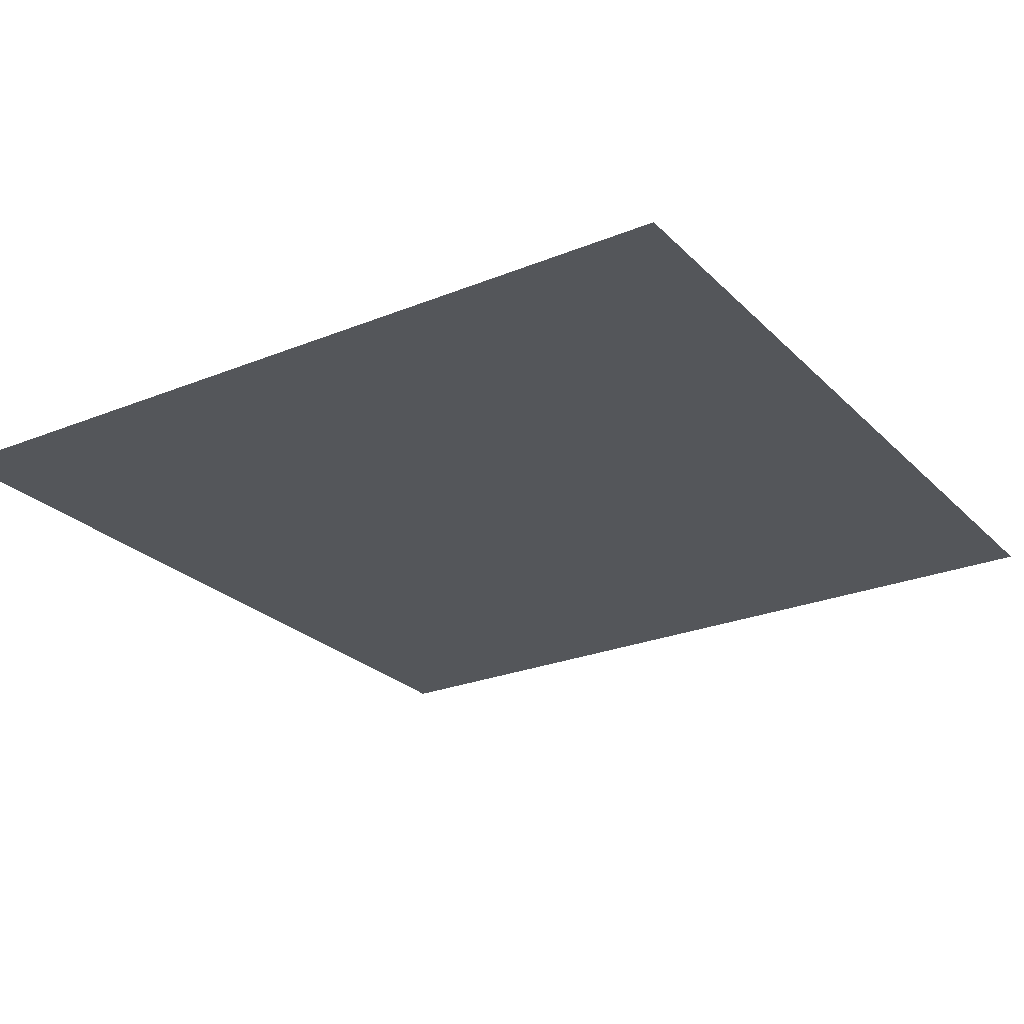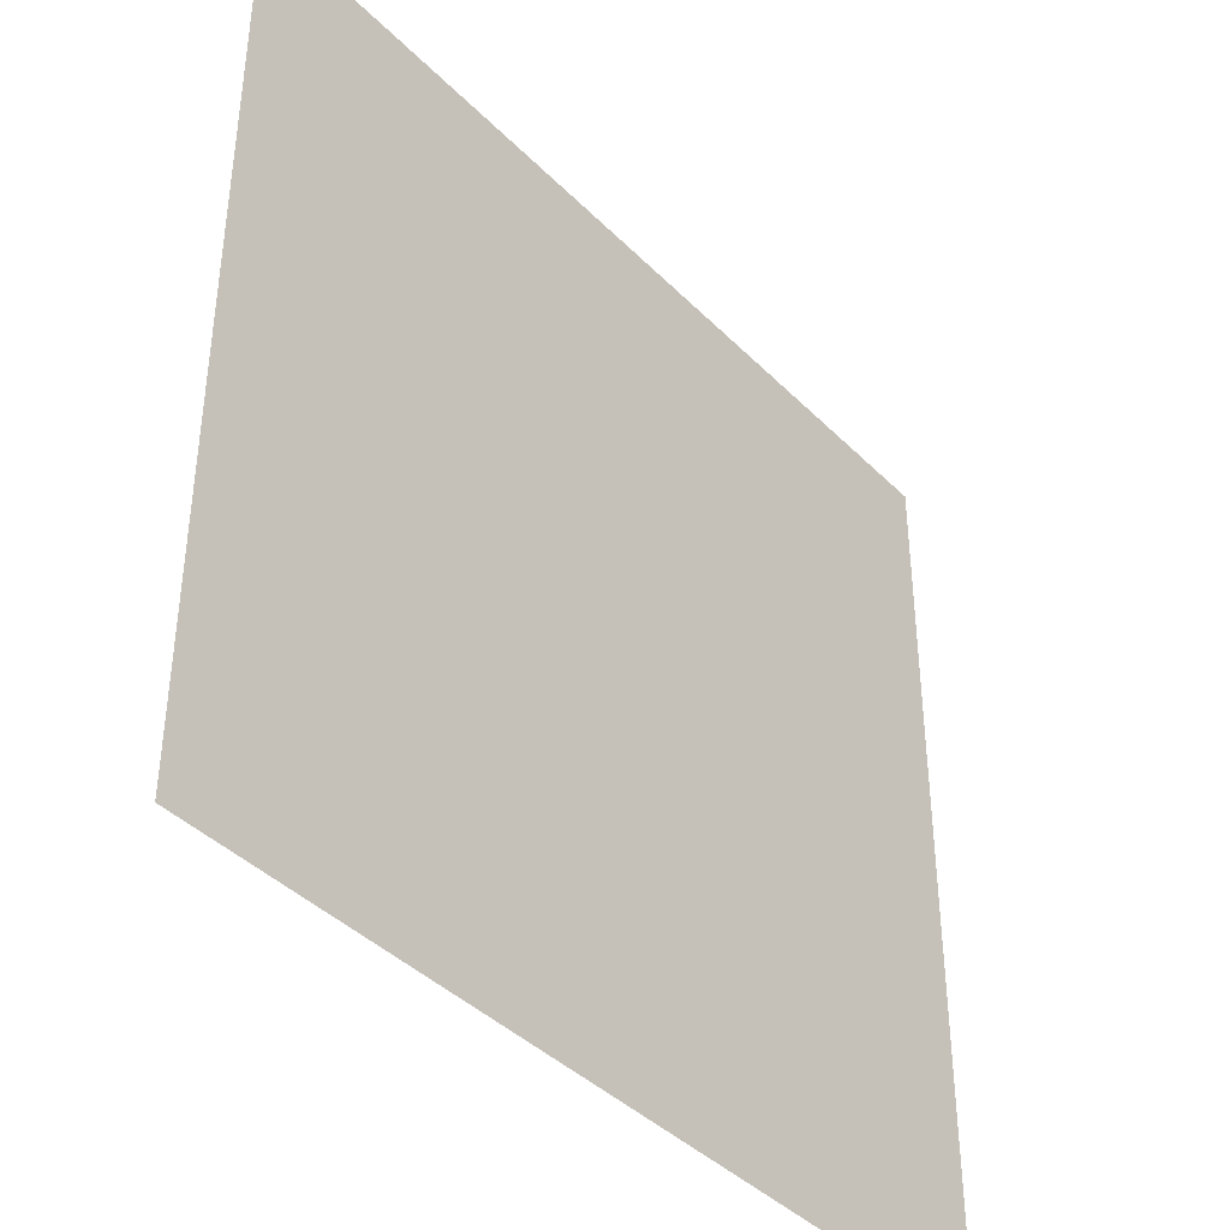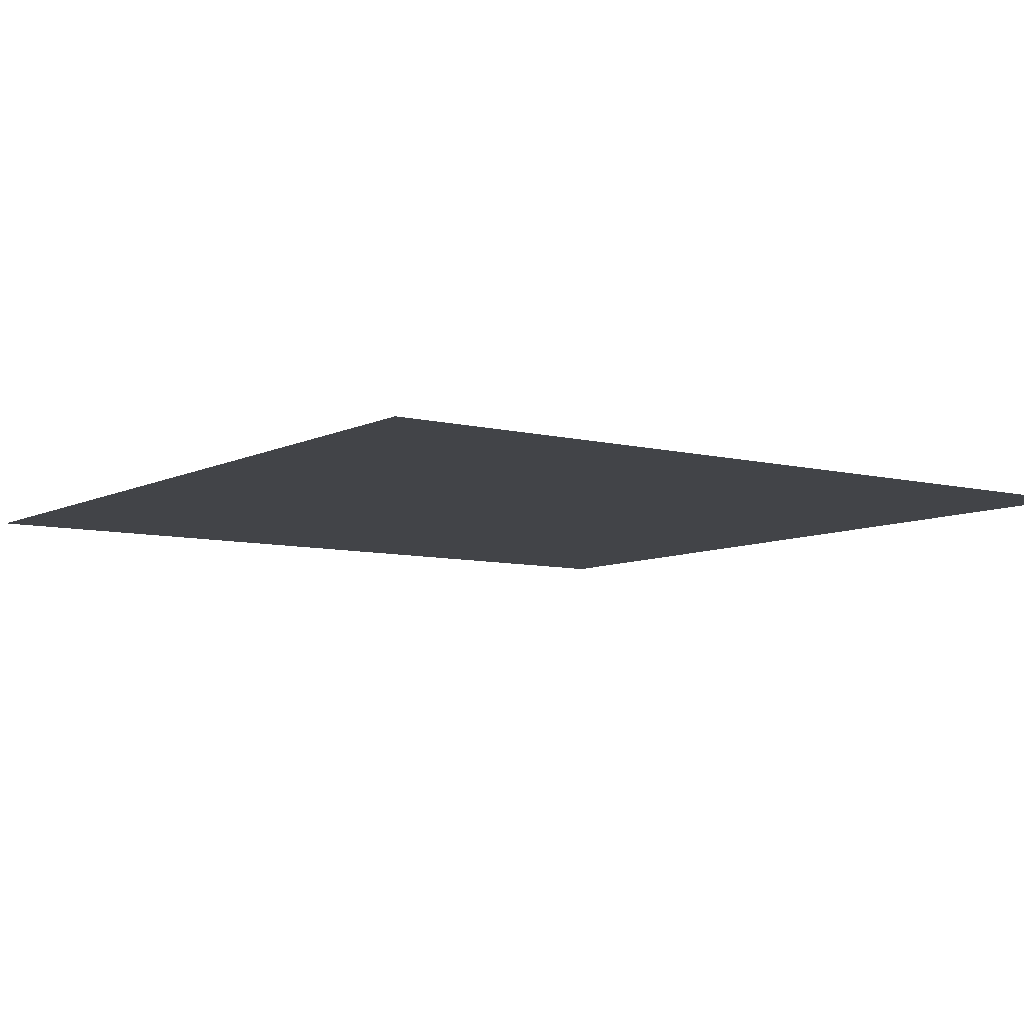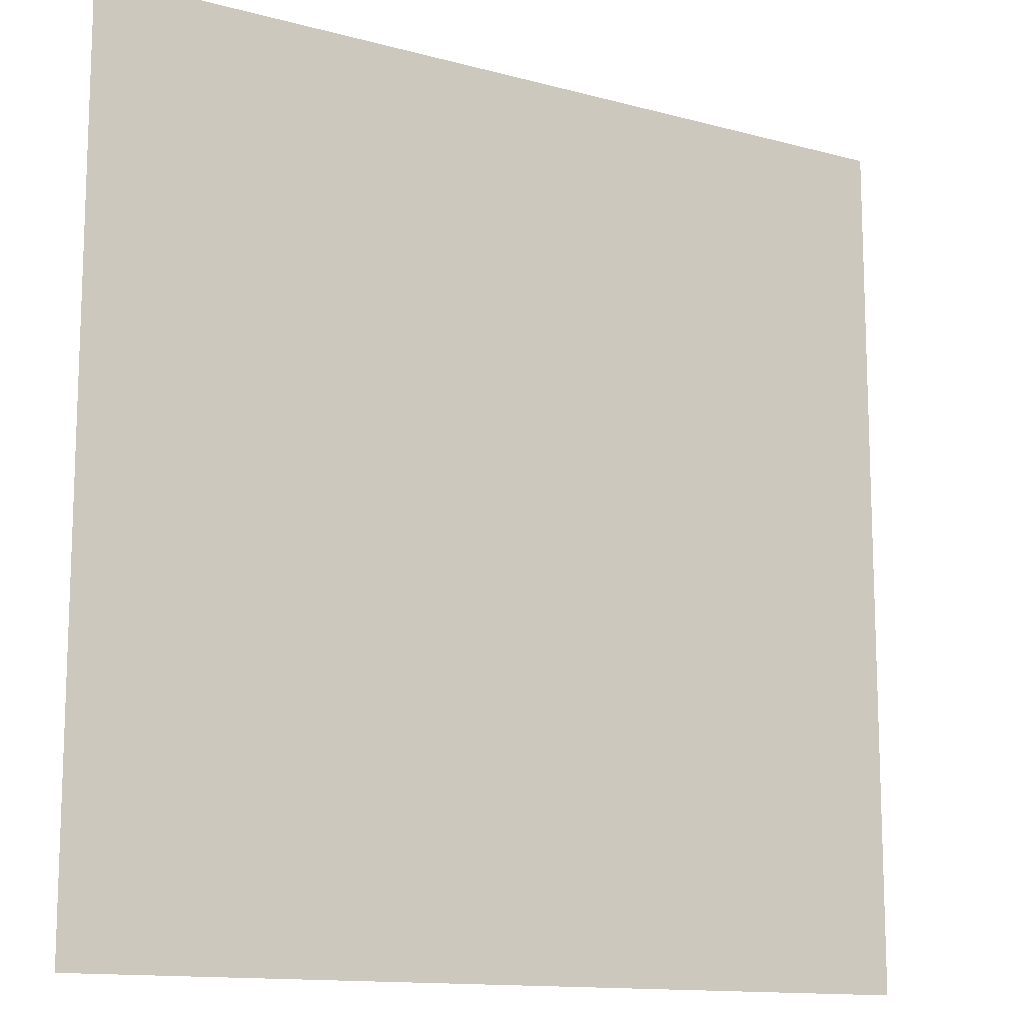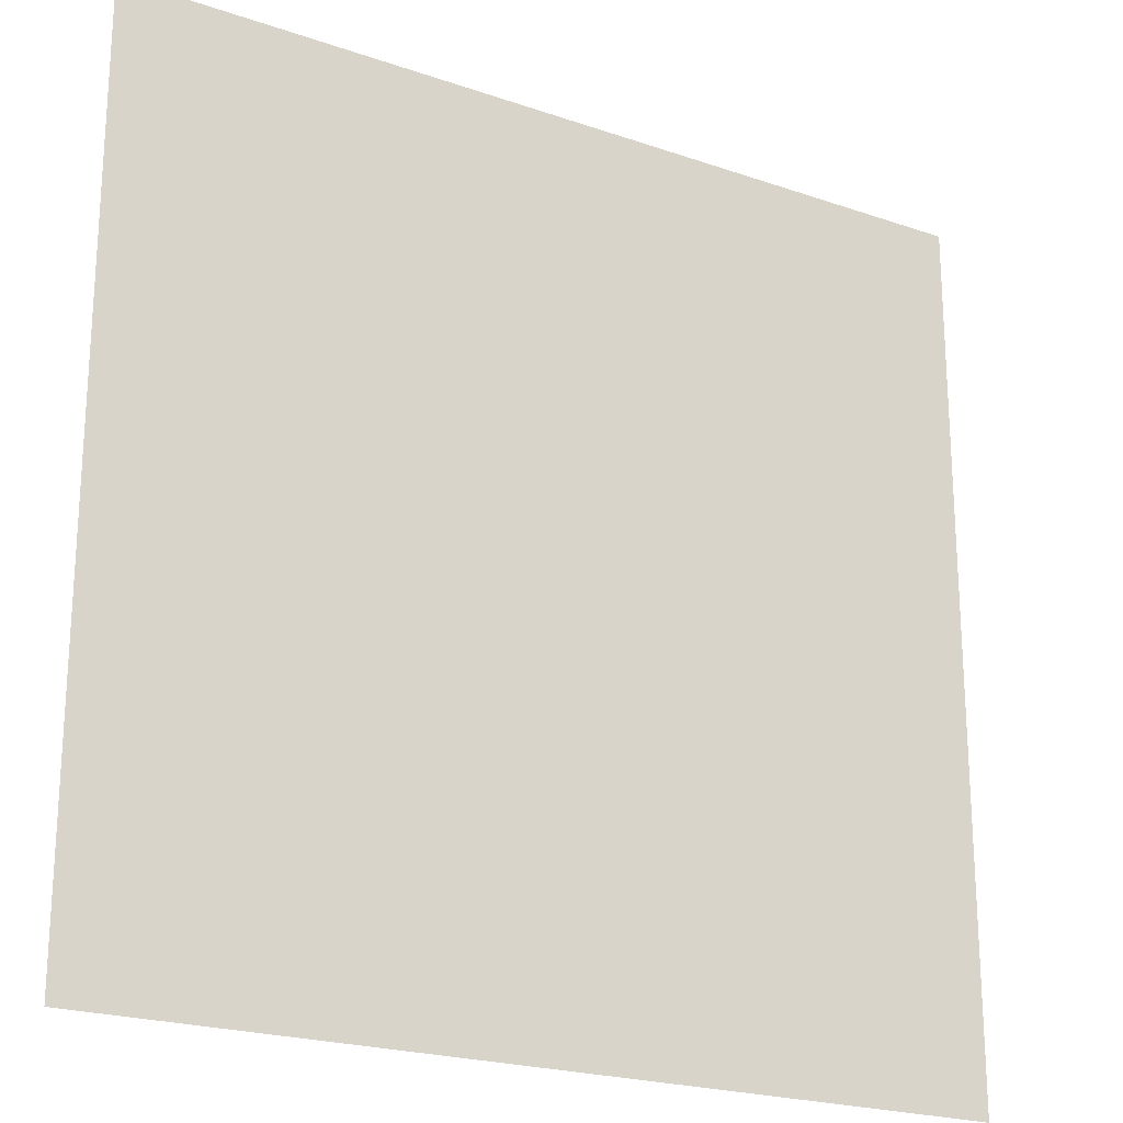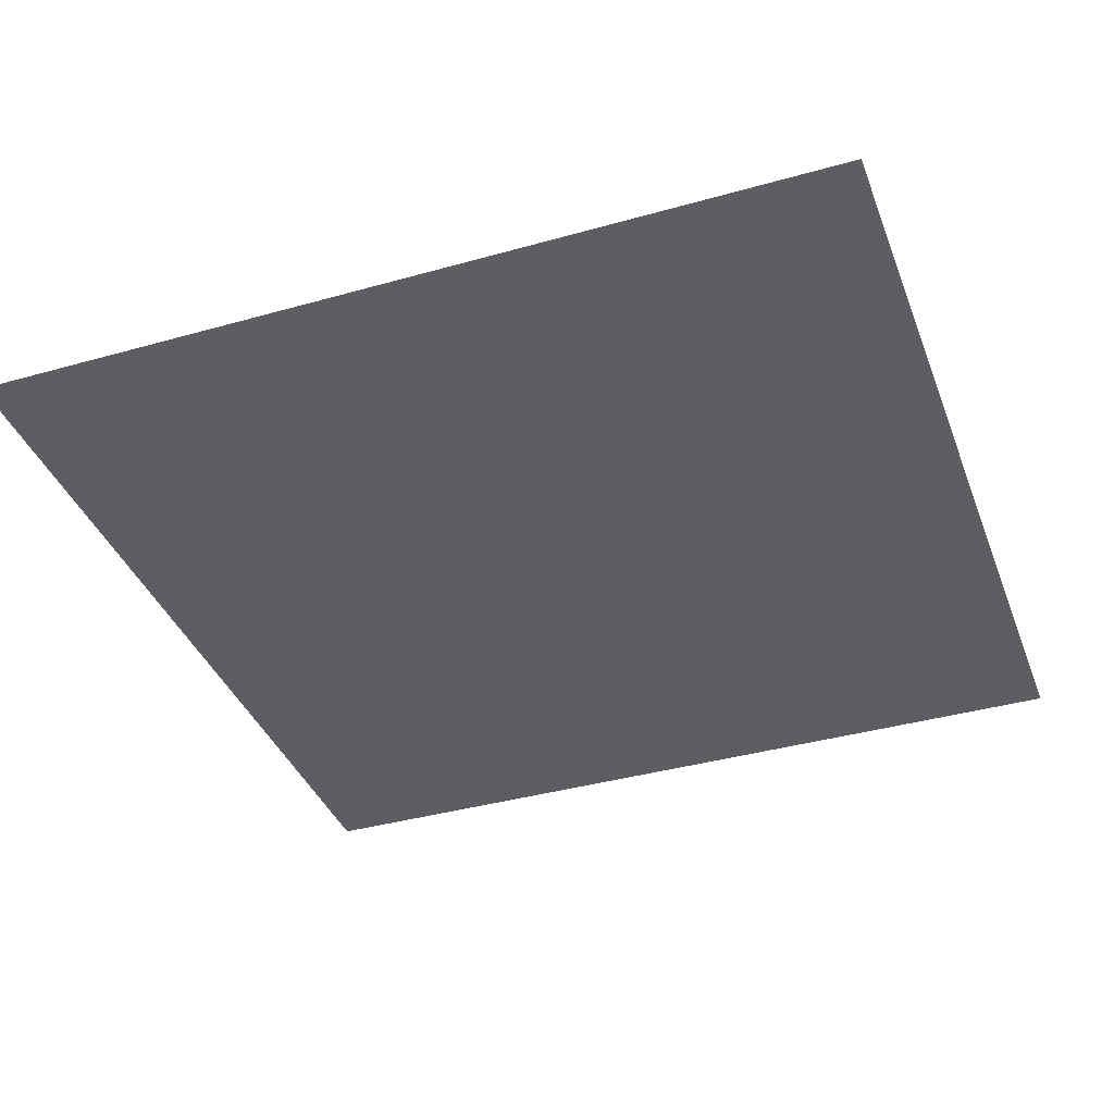
<metadata>
{"format":"obj","ext":"obj","renderer":"f3d","projection":"perspective","resolution":1024,"background":"white","views":[{"elev":-25.3,"azim":-56.8,"up":"+Y"},{"elev":-40.5,"azim":129.5,"up":"+Z"},{"elev":-7.8,"azim":-35.6,"up":"+Y"},{"elev":-13.0,"azim":-31.9,"up":"+Z"},{"elev":-21.8,"azim":-31.3,"up":"+Z"},{"elev":-38.2,"azim":19.7,"up":"+Y"}]}
</metadata>
<code>
o Plane.006
v -10 0.01013 -10
v -10 0.01013 10
v 10 0.01013 10
v 10 0.01013 -10
f 2 3 4 1

</code>
